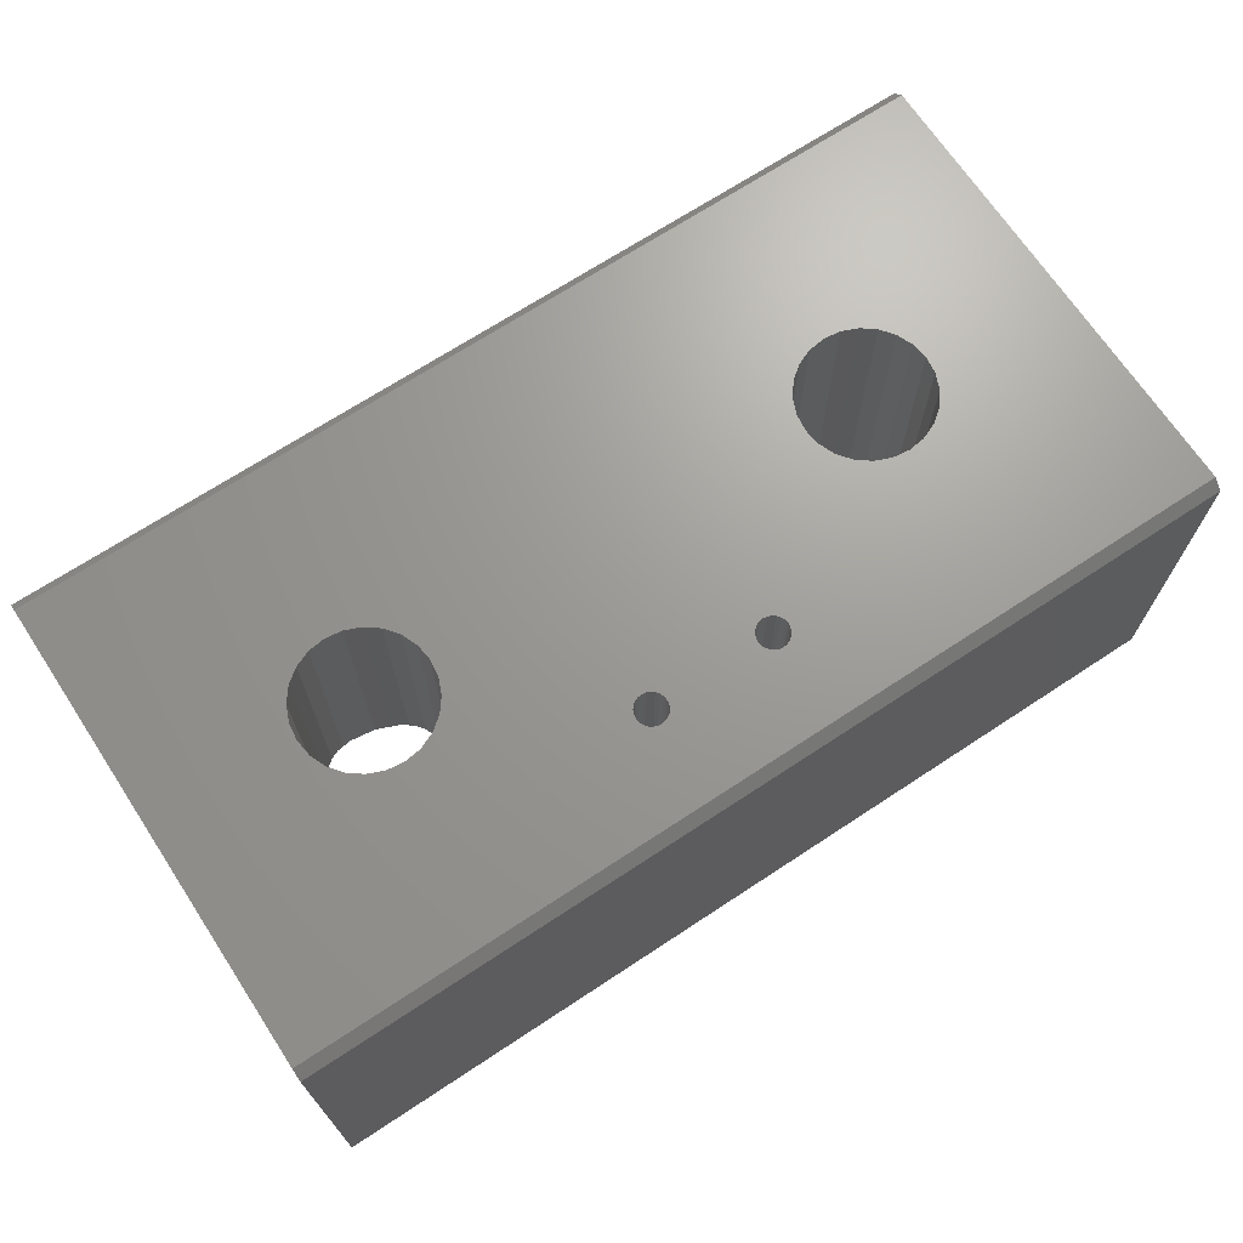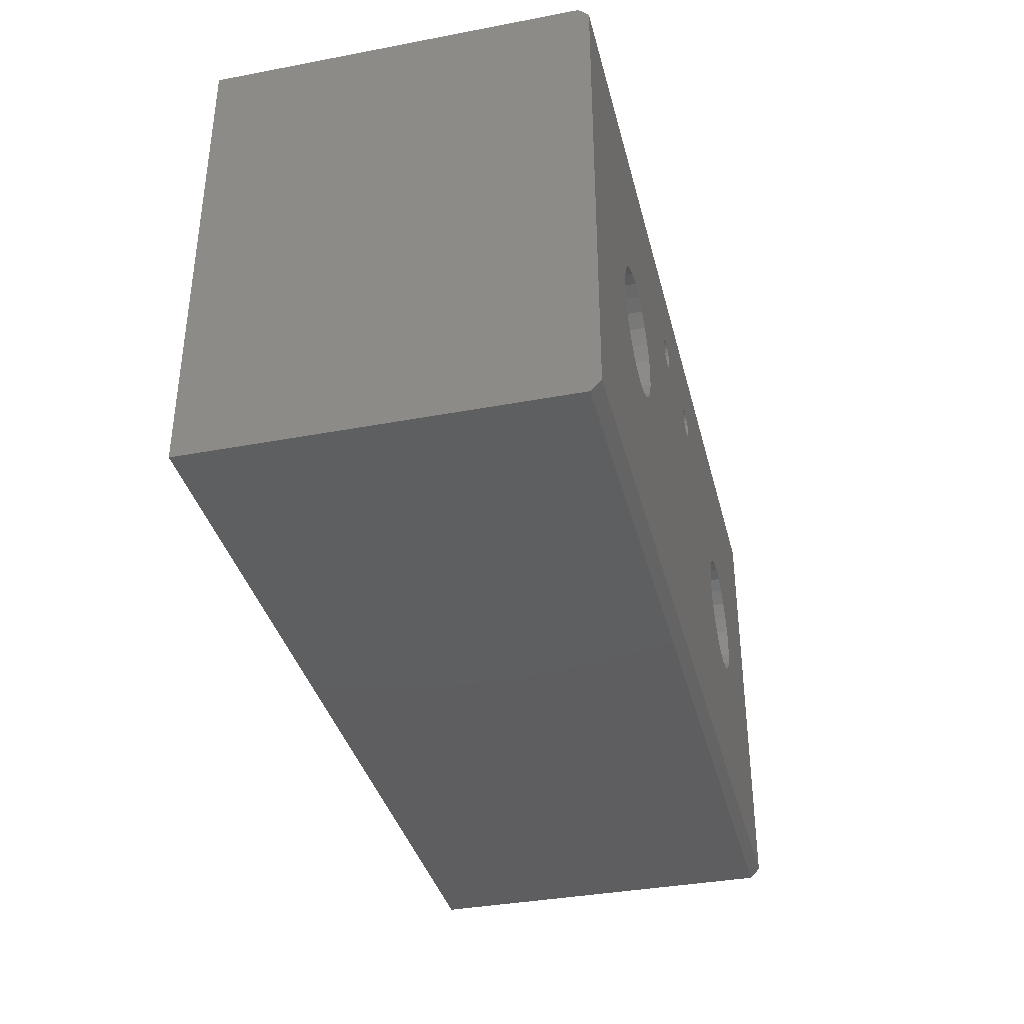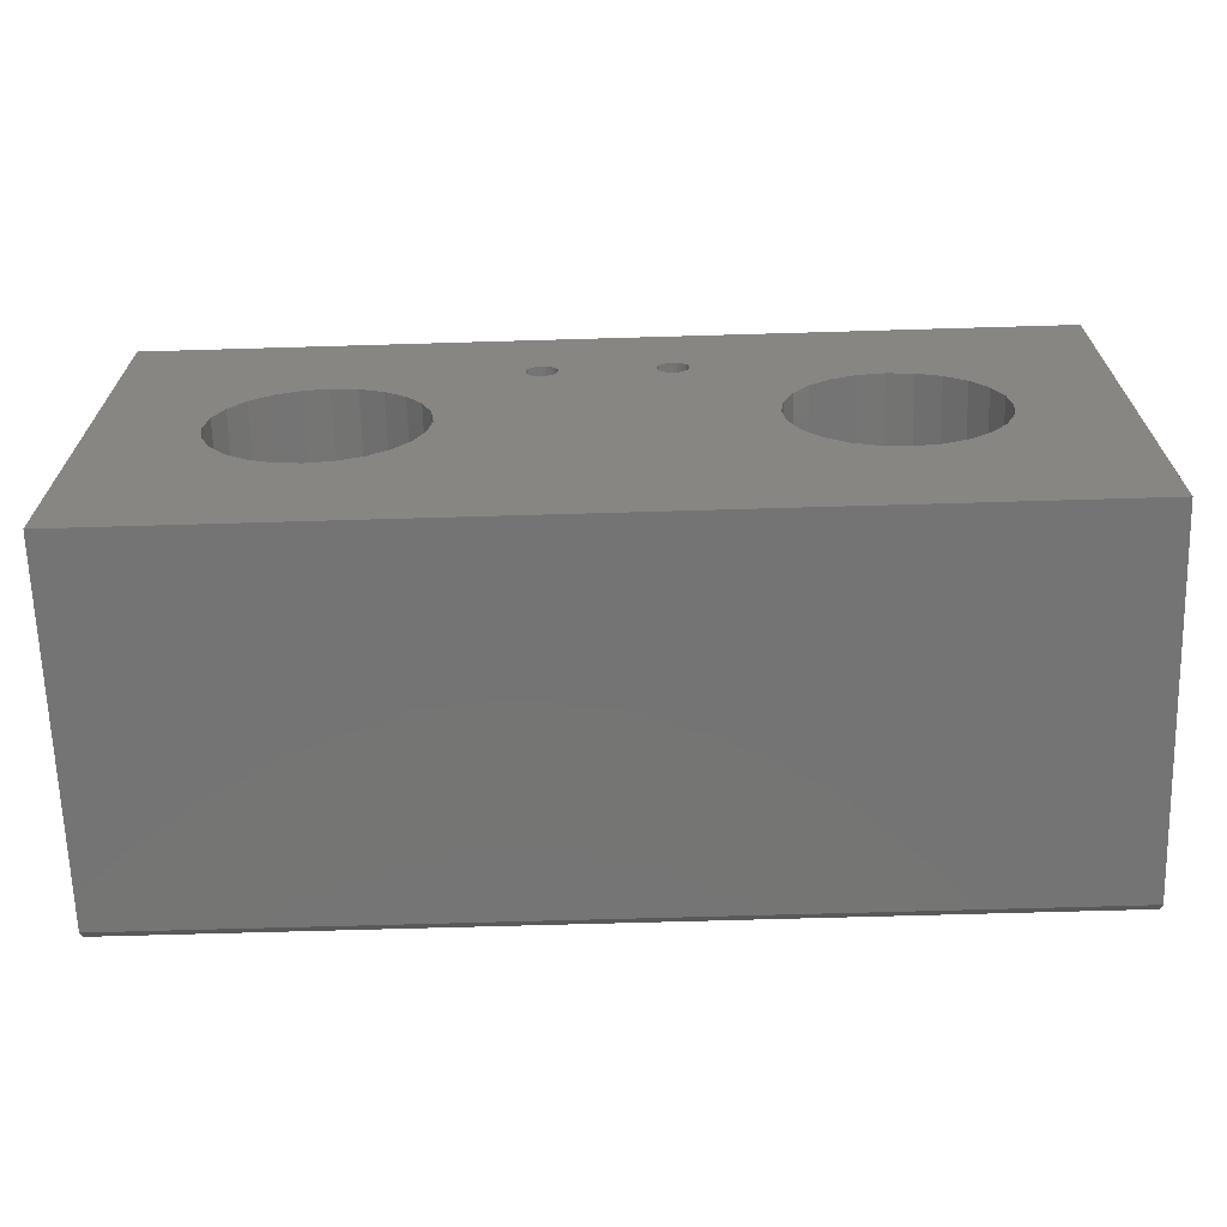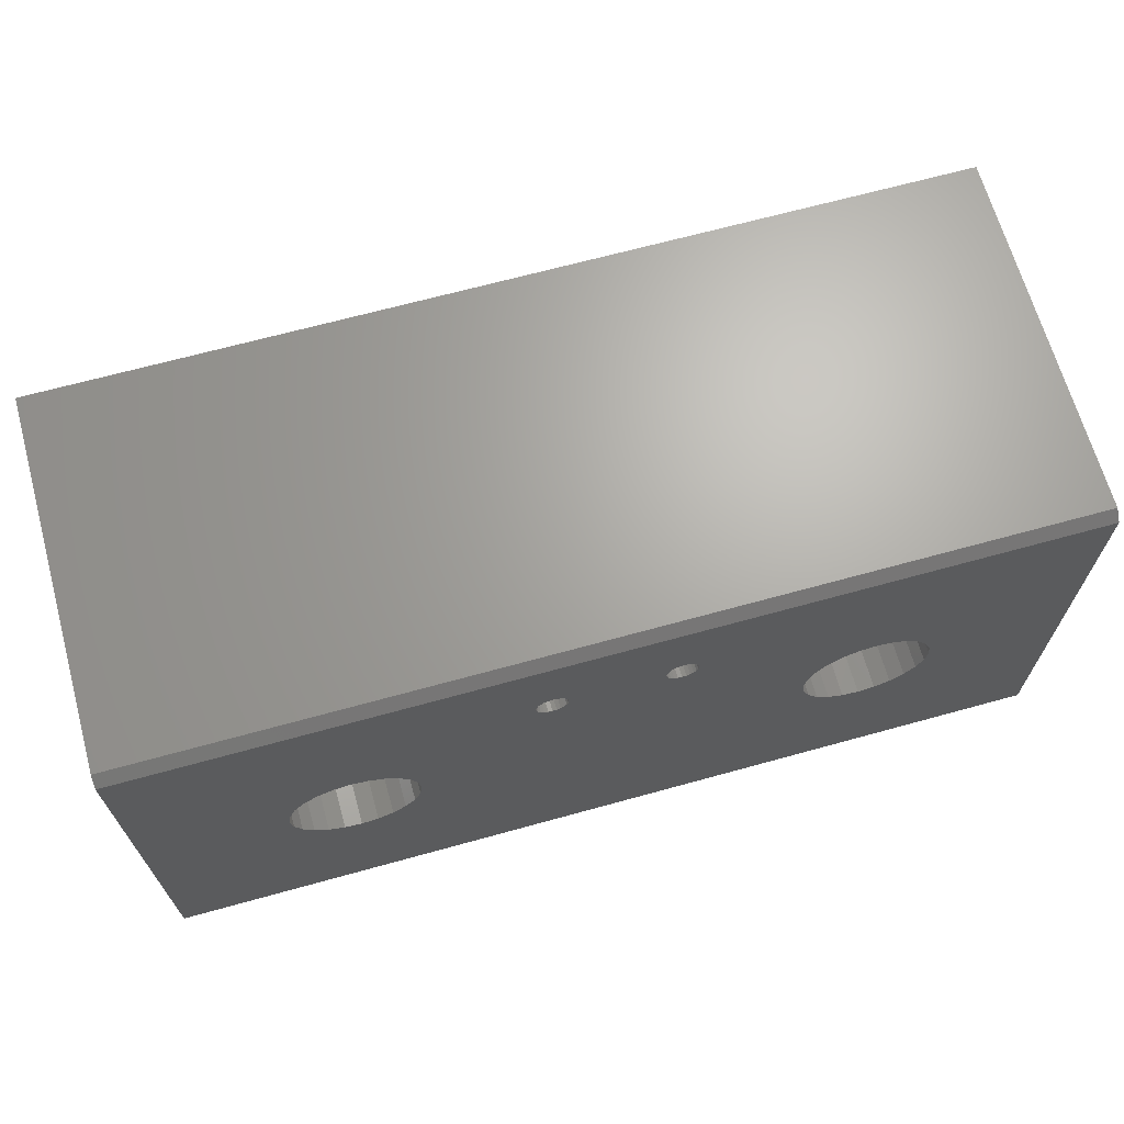
<metadata>
{"format":"stl","ext":"stl","renderer":"f3d","projection":"perspective","resolution":1024,"background":"white","views":[{"elev":69.3,"azim":-33.4,"up":"+Y"},{"elev":-36.6,"azim":103.8,"up":"+Z"},{"elev":-66.8,"azim":1.7,"up":"+Z"},{"elev":67.1,"azim":164.5,"up":"+Z"}]}
</metadata>
<code>
# stl→obj: 316 verts, 644 faces
v 45 0 0
v 36.29 0 6.92
v 0 0 0
v 37.5 0 7.42
v 38.54 0 8.214
v 39.33 0 9.25
v 39.83 0 10.46
v 45 0 23.5
v 35 0 6.75
v 38.22 0 7.97
v 40 0 11.75
v 39.83 0 13.04
v 39.33 0 14.25
v 38.54 0 15.29
v 37.5 0 16.08
v 36.29 0 16.58
v 35 0 16.75
v 25.69 0 17.78
v 25.5 0 17.75
v 10 7.05e-16 16.75
v 25.88 0 17.85
v 26.03 0 17.97
v 26.15 0 18.12
v 26.22 0 18.31
v 26.25 0 18.5
v 26.22 0 18.69
v 26.15 0 18.88
v 26.03 0 19.03
v 25.88 0 19.15
v 25.69 0 19.22
v 25.5 0 19.25
v 19.5 0 19.25
v 5.17 7.05e-16 10.46
v 0 0 23.5
v 5.67 7.05e-16 9.25
v 6.464 7.05e-16 8.214
v 7.5 7.05e-16 7.42
v 8.706 7.05e-16 6.92
v 10 7.05e-16 6.75
v 5 7.05e-16 11.75
v 5.17 7.05e-16 13.04
v 5.67 7.05e-16 14.25
v 6.464 7.05e-16 15.29
v 6.783 7.05e-16 15.53
v 7.5 7.05e-16 16.08
v 8.706 7.05e-16 16.58
v 19.31 0 17.78
v 19.5 0 17.75
v 19.12 0 17.85
v 18.97 0 17.97
v 18.85 0 18.12
v 18.78 0 18.31
v 18.75 0 18.5
v 18.78 0 18.69
v 18.85 0 18.88
v 18.97 0 19.03
v 19.12 0 19.15
v 19.31 0 19.22
v 25.31 0 17.78
v 19.69 0 17.78
v 25.12 0 17.85
v 19.88 0 17.85
v 24.97 0 17.97
v 20.03 0 17.97
v 24.85 0 18.12
v 20.15 0 18.12
v 24.78 0 18.31
v 20.22 0 18.31
v 24.75 0 18.5
v 20.25 0 18.5
v 24.78 0 18.69
v 20.22 0 18.69
v 24.85 0 18.88
v 20.15 0 18.88
v 24.97 0 19.03
v 20.03 0 19.03
v 25.12 0 19.15
v 19.87 0 19.15
v 25.31 0 19.22
v 19.69 0 19.22
v 33.71 0 6.92
v 11.29 7.05e-16 6.92
v 32.5 0 7.42
v 12.5 7.05e-16 7.42
v 31.46 0 8.214
v 13.22 7.05e-16 7.97
v 13.54 7.05e-16 8.214
v 30.67 0 9.25
v 14.33 7.05e-16 9.25
v 30.17 0 10.46
v 14.83 7.05e-16 10.46
v 30 0 11.75
v 15 7.05e-16 11.75
v 30.17 0 13.04
v 14.83 7.05e-16 13.04
v 30.67 0 14.25
v 14.33 7.05e-16 14.25
v 31.46 0 15.29
v 13.54 7.05e-16 15.29
v 31.78 0 15.53
v 12.5 7.05e-16 16.08
v 32.5 0 16.08
v 33.71 0 16.58
v 11.29 7.05e-16 16.58
v 0 18 23.5
v 45 18 23.5
v 0 18 0
v 0 18.5 23
v 0 18.5 0.5
v 45 18 0
v 45 18.5 0.5
v 45 18.5 23
v 19.69 18.5 19.22
v 19.5 18.5 19.25
v 18.78 18.5 18.69
v 18.85 18.5 18.88
v 20.25 18.5 18.5
v 20.22 18.5 18.31
v 19.87 18.5 19.15
v 19.31 18.5 19.22
v 19.12 18.5 19.15
v 20.15 18.5 18.88
v 20.22 18.5 18.69
v 20.03 18.5 19.03
v 18.97 18.5 19.03
v 18.75 18.5 18.5
v 18.78 18.5 18.31
v 18.85 18.5 18.12
v 18.97 18.5 17.97
v 20.15 18.5 18.12
v 19.12 18.5 17.85
v 19.31 18.5 17.78
v 19.5 18.5 17.75
v 19.69 18.5 17.78
v 20.03 18.5 17.97
v 19.88 18.5 17.85
v 24.85 18.5 18.88
v 24.97 18.5 19.03
v 24.78 18.5 18.69
v 24.75 18.5 18.5
v 25.5 18.5 19.25
v 25.31 18.5 19.22
v 24.97 18.5 17.97
v 25.12 18.5 17.85
v 25.31 18.5 17.78
v 25.5 18.5 17.75
v 25.69 18.5 17.78
v 25.88 18.5 17.85
v 25.12 18.5 19.15
v 24.85 18.5 18.12
v 26.22 18.5 18.69
v 26.25 18.5 18.5
v 26.15 18.5 18.88
v 24.78 18.5 18.31
v 26.22 18.5 18.31
v 26.15 18.5 18.12
v 26.03 18.5 17.97
v 25.88 18.5 19.15
v 25.69 18.5 19.22
v 26.03 18.5 19.03
v 32.5 6 16.08
v 31.78 6 15.53
v 39.83 6 13.04
v 40 6 11.75
v 32.5 6 7.42
v 33.71 6 6.92
v 36.29 6 16.58
v 35 6 16.75
v 30 6 11.75
v 30.17 6 13.04
v 31.46 6 8.214
v 30.67 6 9.25
v 36.29 6 6.92
v 37.5 6 7.42
v 31.46 6 15.29
v 39.83 6 10.46
v 39.33 6 9.25
v 30.17 6 10.46
v 30.67 6 14.25
v 35 6 6.75
v 33.71 6 16.58
v 38.54 6 8.214
v 38.54 6 15.29
v 37.5 6 16.08
v 38.22 6 7.97
v 39.33 6 14.25
v 33.43 18.5 14.48
v 32.97 6 14.13
v 32.97 18.5 14.13
v 33.43 6 14.48
v 32.77 6 13.98
v 32.77 18.5 13.98
v 37.23 6 9.523
v 37.03 18.5 9.369
v 37.03 6 9.369
v 37.23 18.5 9.523
v 32.27 18.5 13.32
v 32.27 6 13.32
v 37.23 18.5 13.98
v 37.73 6 13.33
v 37.23 6 13.98
v 37.73 18.5 13.33
v 31.96 18.5 10.93
v 31.85 6 11.75
v 31.96 6 10.93
v 31.85 18.5 11.75
v 38.04 18.5 12.57
v 38.15 6 11.75
v 38.04 6 12.57
v 38.15 18.5 11.75
v 35.82 18.5 14.79
v 35 6 14.9
v 35 18.5 14.9
v 35.82 6 14.79
v 32.77 18.5 9.523
v 32.27 6 10.17
v 32.77 6 9.523
v 32.27 18.5 10.17
v 36.58 6 9.022
v 35.82 18.5 8.707
v 35.82 6 8.707
v 36.58 18.5 9.022
v 31.96 6 12.57
v 31.96 18.5 12.57
v 38.04 6 10.93
v 38.04 18.5 10.93
v 36.57 18.5 14.48
v 36.57 6 14.48
v 33.43 6 9.022
v 33.43 18.5 9.022
v 37.73 18.5 10.18
v 37.73 6 10.18
v 34.18 6 8.707
v 34.18 18.5 8.707
v 35 6 8.6
v 35 18.5 8.6
v 34.18 18.5 14.79
v 34.18 6 14.79
v 13.22 6 7.97
v 13.54 6 8.214
v 8.706 6 6.92
v 10 6 6.75
v 12.5 6 7.42
v 5.67 6 9.25
v 5.17 6 10.46
v 14.33 6 9.25
v 13.54 6 15.29
v 12.5 6 16.08
v 8.706 6 16.58
v 7.5 6 16.08
v 14.33 6 14.25
v 14.83 6 13.04
v 7.973 18.5 14.13
v 7.773 6 13.98
v 7.773 18.5 13.98
v 7.973 6 14.13
v 12.23 6 9.523
v 12.03 18.5 9.369
v 12.03 6 9.369
v 12.23 18.5 9.523
v 12.23 18.5 13.98
v 12.73 6 13.32
v 12.23 6 13.98
v 12.73 18.5 13.32
v 8.425 18.5 14.48
v 8.425 6 14.48
v 7.272 18.5 13.32
v 7.272 6 13.32
v 13.04 6 12.57
v 13.04 18.5 12.57
v 13.15 6 11.75
v 13.15 18.5 11.75
v 15 6 11.75
v 11.29 6 16.58
v 11.29 6 6.92
v 5.17 6 13.04
v 5.67 6 14.25
v 7.773 18.5 9.523
v 7.272 6 10.17
v 7.773 6 9.523
v 7.272 18.5 10.17
v 8.425 6 9.022
v 8.425 18.5 9.022
v 6.85 18.5 11.75
v 6.957 6 12.57
v 6.85 6 11.75
v 6.957 18.5 12.57
v 13.04 6 10.93
v 13.04 18.5 10.93
v 6.957 18.5 10.93
v 6.957 6 10.93
v 11.57 6 9.022
v 10.82 18.5 8.707
v 10.82 6 8.707
v 11.57 18.5 9.022
v 9.185 6 8.707
v 9.185 18.5 8.707
v 12.73 18.5 10.18
v 12.73 6 10.18
v 5 6 11.75
v 14.83 6 10.46
v 6.464 6 8.214
v 7.5 6 7.42
v 10 6 16.75
v 6.783 6 15.53
v 6.464 6 15.29
v 9.185 18.5 14.79
v 9.185 6 14.79
v 10 6 8.6
v 11.57 6 14.48
v 10.82 6 14.79
v 10 6 14.9
v 10 18.5 14.9
v 11.57 18.5 14.48
v 10 18.5 8.6
v 10.82 18.5 14.79
f 1 2 3
f 2 1 4
f 4 1 5
f 5 1 6
f 6 1 7
f 7 1 8
f 3 2 9
f 4 5 10
f 7 8 11
f 11 8 12
f 12 8 13
f 13 8 14
f 14 8 15
f 15 8 16
f 16 8 17
f 17 8 18
f 17 18 19
f 17 19 20
f 18 8 21
f 21 8 22
f 22 8 23
f 23 8 24
f 24 8 25
f 25 8 26
f 26 8 27
f 27 8 28
f 28 8 29
f 29 8 30
f 30 8 31
f 31 8 32
f 3 33 34
f 33 3 35
f 35 3 36
f 36 3 37
f 37 3 38
f 38 3 39
f 39 3 9
f 34 33 40
f 34 40 41
f 34 41 42
f 34 42 43
f 34 43 44
f 34 44 45
f 34 45 46
f 34 46 20
f 34 20 47
f 47 20 48
f 48 20 19
f 34 47 49
f 34 49 50
f 34 50 51
f 34 51 52
f 34 52 53
f 34 53 54
f 34 54 55
f 34 55 56
f 34 56 57
f 34 57 58
f 34 58 32
f 34 32 8
f 59 48 19
f 48 59 60
f 60 59 61
f 60 61 62
f 62 61 63
f 62 63 64
f 64 63 65
f 64 65 66
f 66 65 67
f 66 67 68
f 68 67 69
f 68 69 70
f 70 69 71
f 70 71 72
f 72 71 73
f 72 73 74
f 74 73 75
f 74 75 76
f 76 75 77
f 76 77 78
f 78 77 79
f 78 79 80
f 80 79 31
f 80 31 32
f 81 39 9
f 39 81 82
f 82 81 83
f 82 83 84
f 84 83 85
f 84 85 86
f 86 85 87
f 87 85 88
f 87 88 89
f 89 88 90
f 89 90 91
f 91 90 92
f 91 92 93
f 93 92 94
f 93 94 95
f 95 94 96
f 95 96 97
f 97 96 98
f 97 98 99
f 99 98 100
f 99 100 101
f 101 100 102
f 101 102 103
f 101 103 104
f 104 103 17
f 104 17 20
f 8 105 34
f 105 8 106
f 105 3 34
f 3 105 107
f 107 105 108
f 107 108 109
f 110 3 107
f 3 110 1
f 110 8 1
f 8 110 106
f 106 110 111
f 106 111 112
f 113 32 114
f 32 113 80
f 115 55 54
f 55 115 116
f 117 68 70
f 68 117 118
f 119 80 113
f 80 119 78
f 114 58 120
f 58 114 32
f 120 57 121
f 57 120 58
f 122 72 74
f 72 122 123
f 123 70 72
f 70 123 117
f 124 74 76
f 74 124 122
f 124 78 119
f 78 124 76
f 121 56 125
f 56 121 57
f 126 54 53
f 54 126 115
f 116 56 55
f 56 116 125
f 127 53 52
f 53 127 126
f 128 52 51
f 52 128 127
f 129 51 50
f 51 129 128
f 118 66 68
f 66 118 130
f 47 131 49
f 131 47 132
f 60 133 48
f 133 60 134
f 49 129 50
f 129 49 131
f 130 64 66
f 64 130 135
f 48 132 47
f 132 48 133
f 64 136 62
f 136 64 135
f 62 134 60
f 134 62 136
f 137 75 73
f 75 137 138
f 139 73 71
f 73 139 137
f 140 71 69
f 71 140 139
f 141 79 142
f 79 141 31
f 61 143 63
f 143 61 144
f 19 145 59
f 145 19 146
f 21 147 18
f 147 21 148
f 149 75 138
f 75 149 77
f 143 65 63
f 65 143 150
f 151 25 26
f 25 151 152
f 153 26 27
f 26 153 151
f 59 144 61
f 144 59 145
f 154 69 67
f 69 154 140
f 155 23 24
f 23 155 156
f 152 24 25
f 24 152 155
f 156 22 23
f 22 156 157
f 158 30 159
f 30 158 29
f 150 67 65
f 67 150 154
f 160 27 28
f 27 160 153
f 160 29 158
f 29 160 28
f 159 31 141
f 31 159 30
f 142 77 149
f 77 142 79
f 18 146 19
f 146 18 147
f 22 148 21
f 148 22 157
f 161 100 162
f 100 161 102
f 163 11 12
f 11 163 164
f 81 165 83
f 165 81 166
f 167 17 168
f 17 167 16
f 169 94 92
f 94 169 170
f 171 88 85
f 88 171 172
f 4 173 2
f 173 4 174
f 162 98 175
f 98 162 100
f 176 6 7
f 6 176 177
f 178 92 90
f 92 178 169
f 179 98 96
f 98 179 175
f 2 180 9
f 180 2 173
f 170 96 94
f 96 170 179
f 168 103 181
f 103 168 17
f 177 5 6
f 5 177 182
f 164 7 11
f 7 164 176
f 181 102 161
f 102 181 103
f 9 166 81
f 166 9 180
f 83 171 85
f 171 83 165
f 183 15 184
f 15 183 14
f 10 174 4
f 174 10 185
f 5 185 10
f 185 5 182
f 172 90 88
f 90 172 178
f 186 12 13
f 12 186 163
f 183 13 14
f 13 183 186
f 184 16 167
f 16 184 15
f 105 112 108
f 112 105 106
f 109 110 107
f 110 109 111
f 187 188 189
f 188 187 190
f 189 191 192
f 191 189 188
f 193 194 195
f 194 193 196
f 197 191 198
f 191 197 192
f 199 200 201
f 200 199 202
f 203 204 205
f 204 203 206
f 207 208 209
f 208 207 210
f 211 212 213
f 212 211 214
f 215 216 217
f 216 215 218
f 219 220 221
f 220 219 222
f 206 223 204
f 223 206 224
f 218 205 216
f 205 218 203
f 202 209 200
f 209 202 207
f 210 225 208
f 225 210 226
f 227 214 211
f 214 227 228
f 229 215 217
f 215 229 230
f 231 193 232
f 193 231 196
f 226 232 225
f 232 226 231
f 224 198 223
f 198 224 197
f 233 230 229
f 230 233 234
f 235 234 233
f 234 235 236
f 237 190 187
f 190 237 238
f 199 228 227
f 228 199 201
f 221 236 235
f 236 221 220
f 195 222 219
f 222 195 194
f 213 238 237
f 238 213 212
f 173 166 180
f 166 173 174
f 166 174 165
f 165 174 185
f 165 185 171
f 171 185 182
f 171 182 235
f 235 182 221
f 221 182 177
f 221 177 219
f 219 177 195
f 195 177 176
f 195 176 193
f 193 176 232
f 232 176 225
f 225 176 164
f 225 164 208
f 208 164 209
f 209 164 163
f 209 163 200
f 200 163 186
f 200 186 201
f 201 186 228
f 228 186 183
f 228 183 214
f 214 183 212
f 212 183 175
f 175 183 162
f 162 183 184
f 162 184 161
f 161 184 181
f 181 184 167
f 181 167 168
f 171 233 172
f 233 171 235
f 172 233 229
f 172 229 217
f 172 217 178
f 178 217 216
f 178 216 205
f 178 205 169
f 169 205 204
f 169 204 223
f 169 223 170
f 170 223 198
f 170 198 179
f 179 198 191
f 179 191 188
f 179 188 190
f 179 190 175
f 175 190 238
f 175 238 212
f 87 239 86
f 239 87 240
f 39 241 38
f 241 39 242
f 86 243 84
f 243 86 239
f 244 33 35
f 33 244 245
f 246 87 89
f 87 246 240
f 247 101 248
f 101 247 99
f 249 45 250
f 45 249 46
f 251 95 97
f 95 251 252
f 253 254 255
f 254 253 256
f 257 258 259
f 258 257 260
f 261 262 263
f 262 261 264
f 265 256 253
f 256 265 266
f 267 254 268
f 254 267 255
f 264 269 262
f 269 264 270
f 270 271 269
f 271 270 272
f 247 97 99
f 97 247 251
f 252 93 95
f 93 252 273
f 248 104 274
f 104 248 101
f 84 275 82
f 275 84 243
f 276 42 41
f 42 276 277
f 278 279 280
f 279 278 281
f 282 278 280
f 278 282 283
f 284 285 286
f 285 284 287
f 272 288 271
f 288 272 289
f 290 286 291
f 286 290 284
f 292 293 294
f 293 292 295
f 287 268 285
f 268 287 267
f 281 291 279
f 291 281 290
f 296 283 282
f 283 296 297
f 298 257 299
f 257 298 260
f 245 40 33
f 40 245 300
f 301 89 91
f 89 301 246
f 37 302 36
f 302 37 303
f 274 20 304
f 20 274 104
f 273 91 93
f 91 273 301
f 305 43 306
f 43 305 44
f 302 35 36
f 35 302 244
f 307 266 265
f 266 307 308
f 259 295 292
f 295 259 258
f 275 241 242
f 241 275 243
f 241 243 303
f 303 243 239
f 303 239 302
f 302 239 240
f 302 240 309
f 309 240 294
f 294 240 246
f 294 246 292
f 292 246 259
f 259 246 301
f 259 301 257
f 257 301 299
f 299 301 288
f 288 301 273
f 288 273 271
f 271 273 269
f 269 273 252
f 269 252 262
f 262 252 251
f 262 251 263
f 263 251 310
f 310 251 247
f 310 247 311
f 311 247 312
f 312 247 306
f 306 247 305
f 305 247 248
f 305 248 250
f 250 248 249
f 249 248 274
f 249 274 304
f 302 296 244
f 296 302 309
f 244 296 282
f 244 282 280
f 244 280 245
f 245 280 279
f 245 279 291
f 245 291 300
f 300 291 286
f 300 286 285
f 300 285 276
f 276 285 268
f 276 268 277
f 277 268 254
f 277 254 256
f 277 256 266
f 277 266 306
f 306 266 308
f 306 308 312
f 313 308 307
f 308 313 312
f 261 310 314
f 310 261 263
f 309 297 296
f 297 309 315
f 294 315 309
f 315 294 293
f 289 299 288
f 299 289 298
f 316 312 313
f 312 316 311
f 314 311 316
f 311 314 310
f 304 46 249
f 46 304 20
f 82 242 39
f 242 82 275
f 277 43 42
f 43 277 306
f 300 41 40
f 41 300 276
f 38 303 37
f 303 38 241
f 250 44 305
f 44 250 45
f 109 297 111
f 297 109 283
f 283 109 278
f 278 109 281
f 281 109 108
f 111 297 315
f 281 108 290
f 290 108 284
f 284 108 287
f 287 108 267
f 267 108 255
f 255 108 253
f 253 108 265
f 265 108 307
f 307 108 313
f 313 108 132
f 313 132 213
f 213 132 133
f 132 108 131
f 131 108 129
f 129 108 128
f 128 108 127
f 127 108 126
f 126 108 115
f 115 108 116
f 116 108 125
f 125 108 121
f 121 108 120
f 120 108 114
f 114 108 141
f 111 231 112
f 231 111 196
f 196 111 194
f 194 111 222
f 222 111 220
f 220 111 236
f 236 111 315
f 112 231 226
f 112 226 210
f 112 210 207
f 112 207 202
f 112 202 199
f 112 199 227
f 112 227 211
f 112 211 213
f 112 213 147
f 147 213 146
f 146 213 133
f 112 147 148
f 112 148 157
f 112 157 156
f 112 156 155
f 112 155 152
f 112 152 151
f 112 151 153
f 112 153 160
f 112 160 158
f 112 158 159
f 112 159 141
f 112 141 108
f 134 146 133
f 146 134 145
f 145 134 136
f 145 136 144
f 144 136 135
f 144 135 143
f 143 135 130
f 143 130 150
f 150 130 118
f 150 118 154
f 154 118 140
f 140 118 117
f 140 117 123
f 140 123 139
f 139 123 137
f 137 123 122
f 137 122 124
f 137 124 138
f 138 124 119
f 138 119 149
f 149 119 113
f 149 113 142
f 142 113 114
f 142 114 141
f 293 236 315
f 236 293 234
f 234 293 295
f 234 295 230
f 230 295 258
f 230 258 215
f 215 258 260
f 215 260 298
f 215 298 218
f 218 298 203
f 203 298 289
f 203 289 206
f 206 289 272
f 206 272 270
f 206 270 224
f 224 270 197
f 197 270 264
f 197 264 261
f 197 261 192
f 192 261 314
f 192 314 189
f 189 314 187
f 187 314 237
f 237 314 316
f 237 316 313
f 237 313 213

</code>
